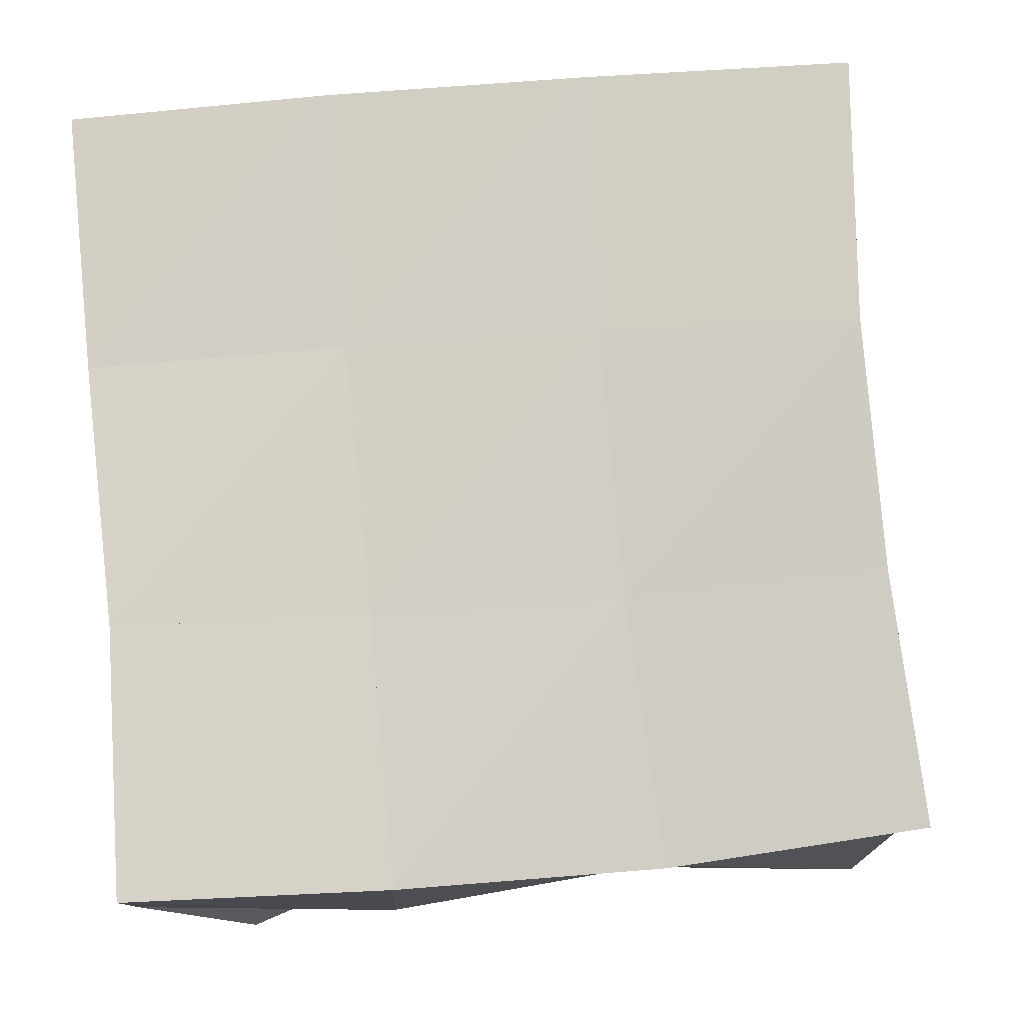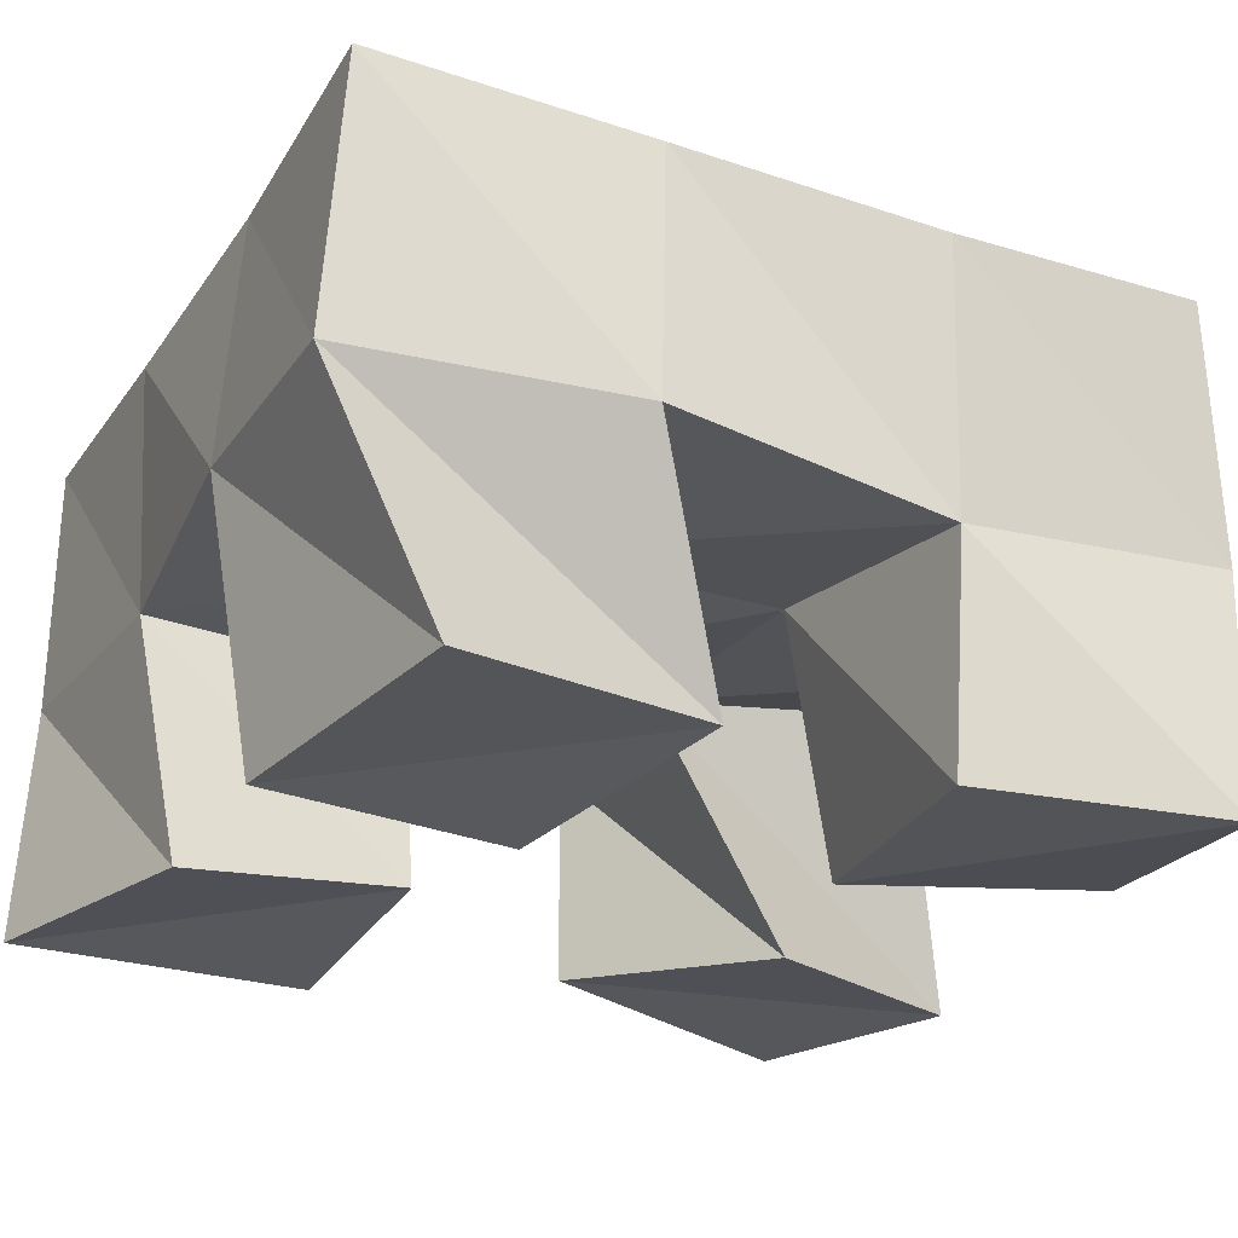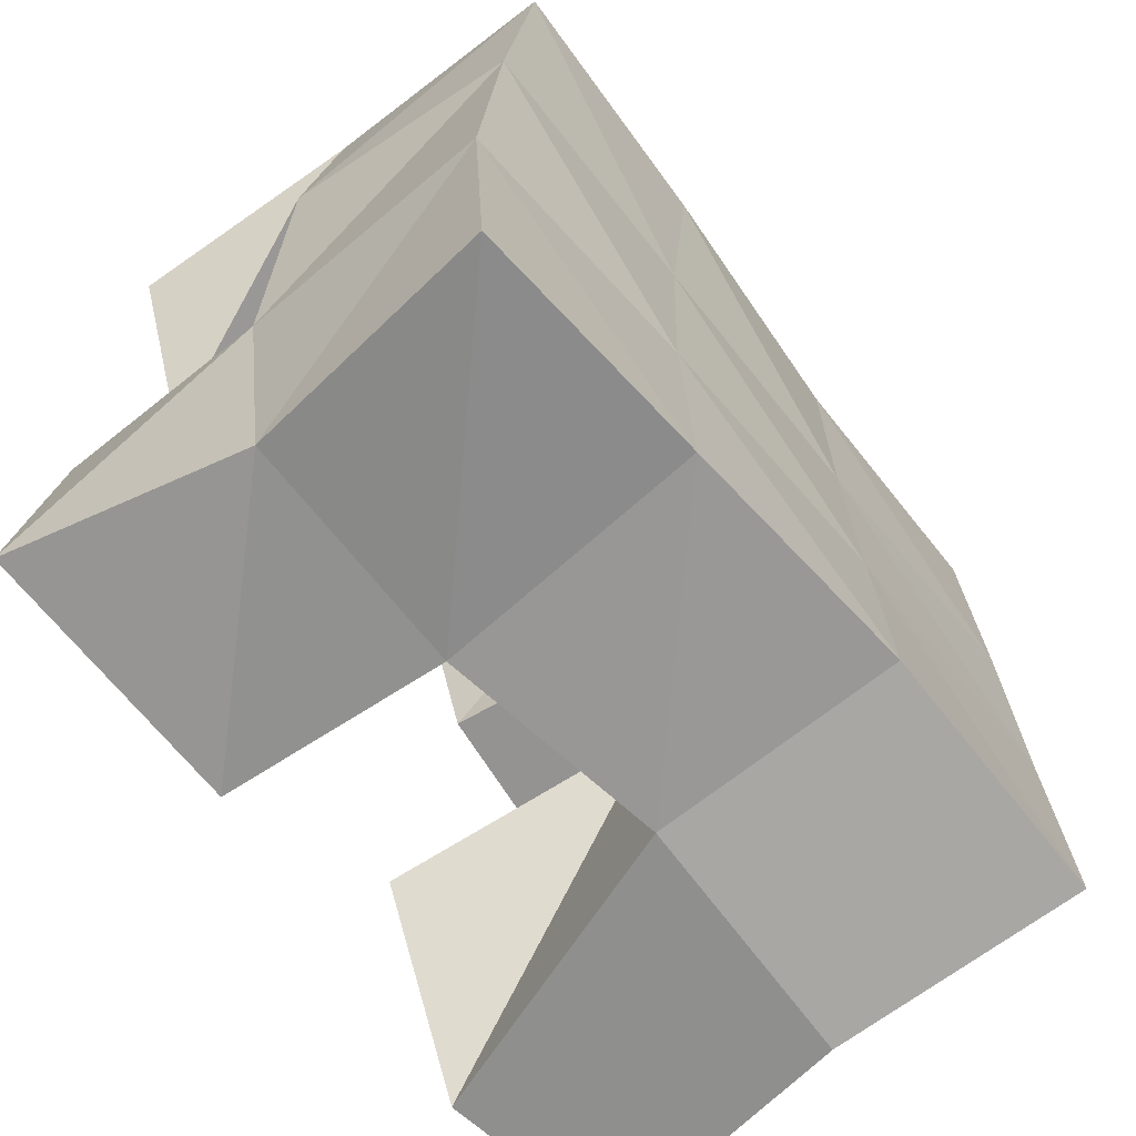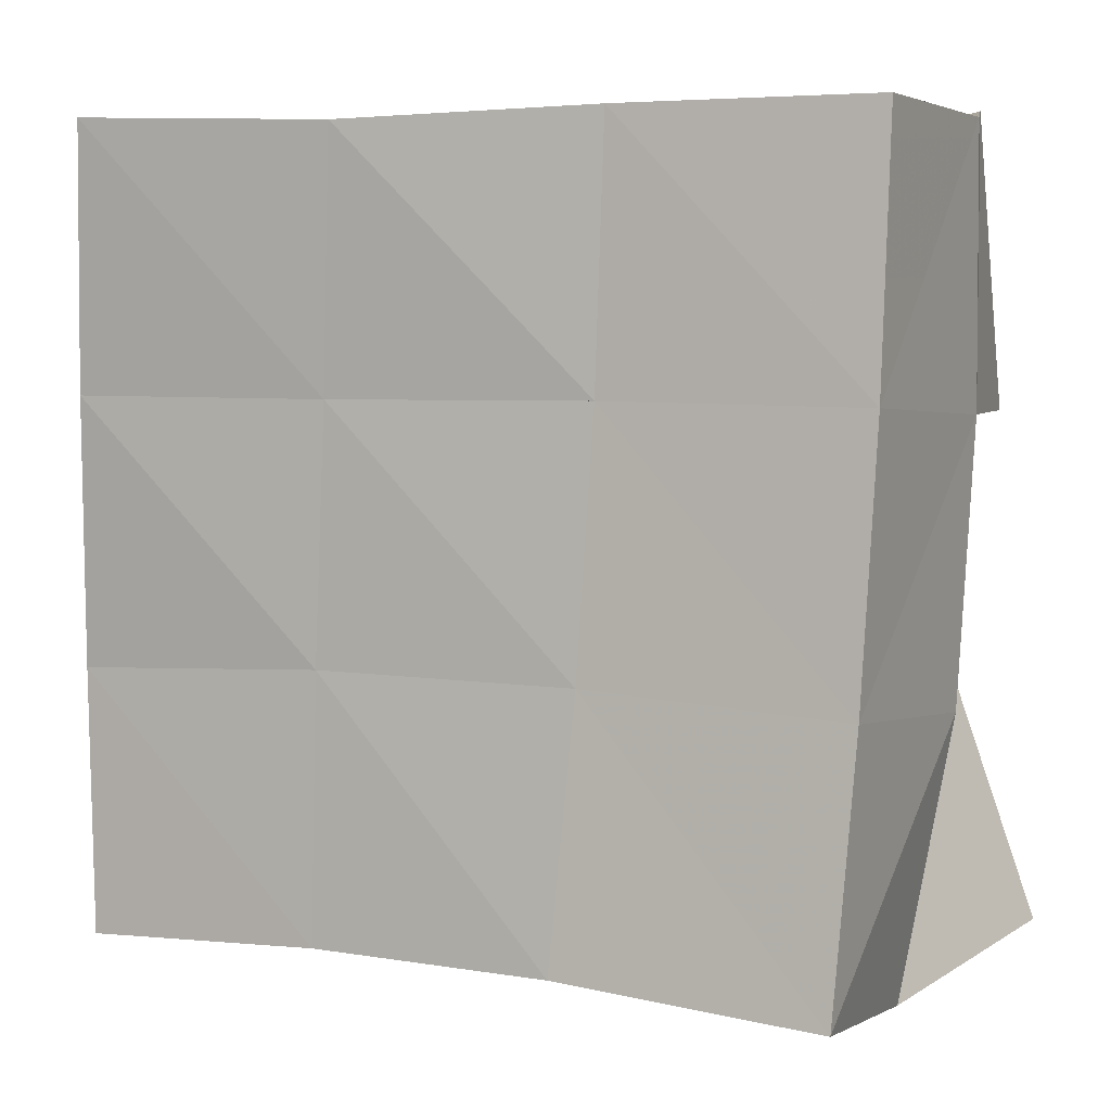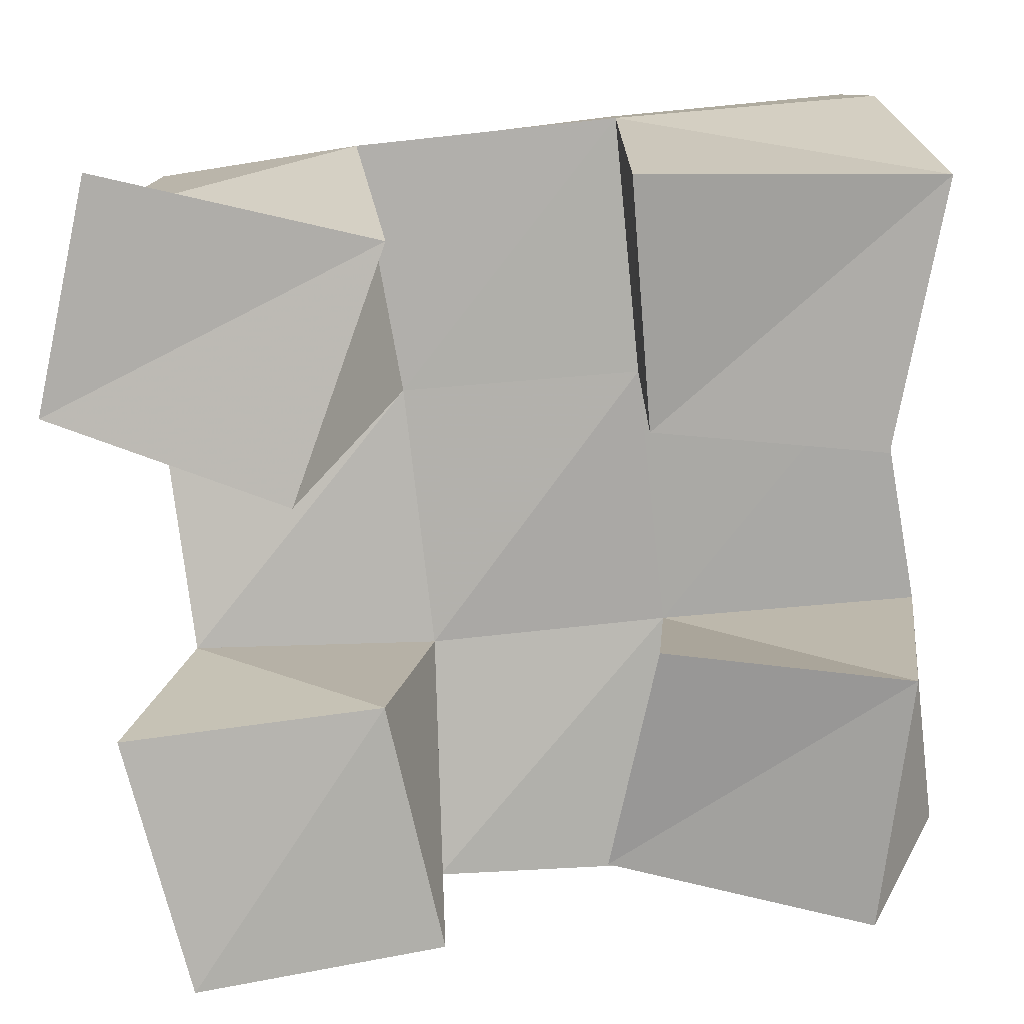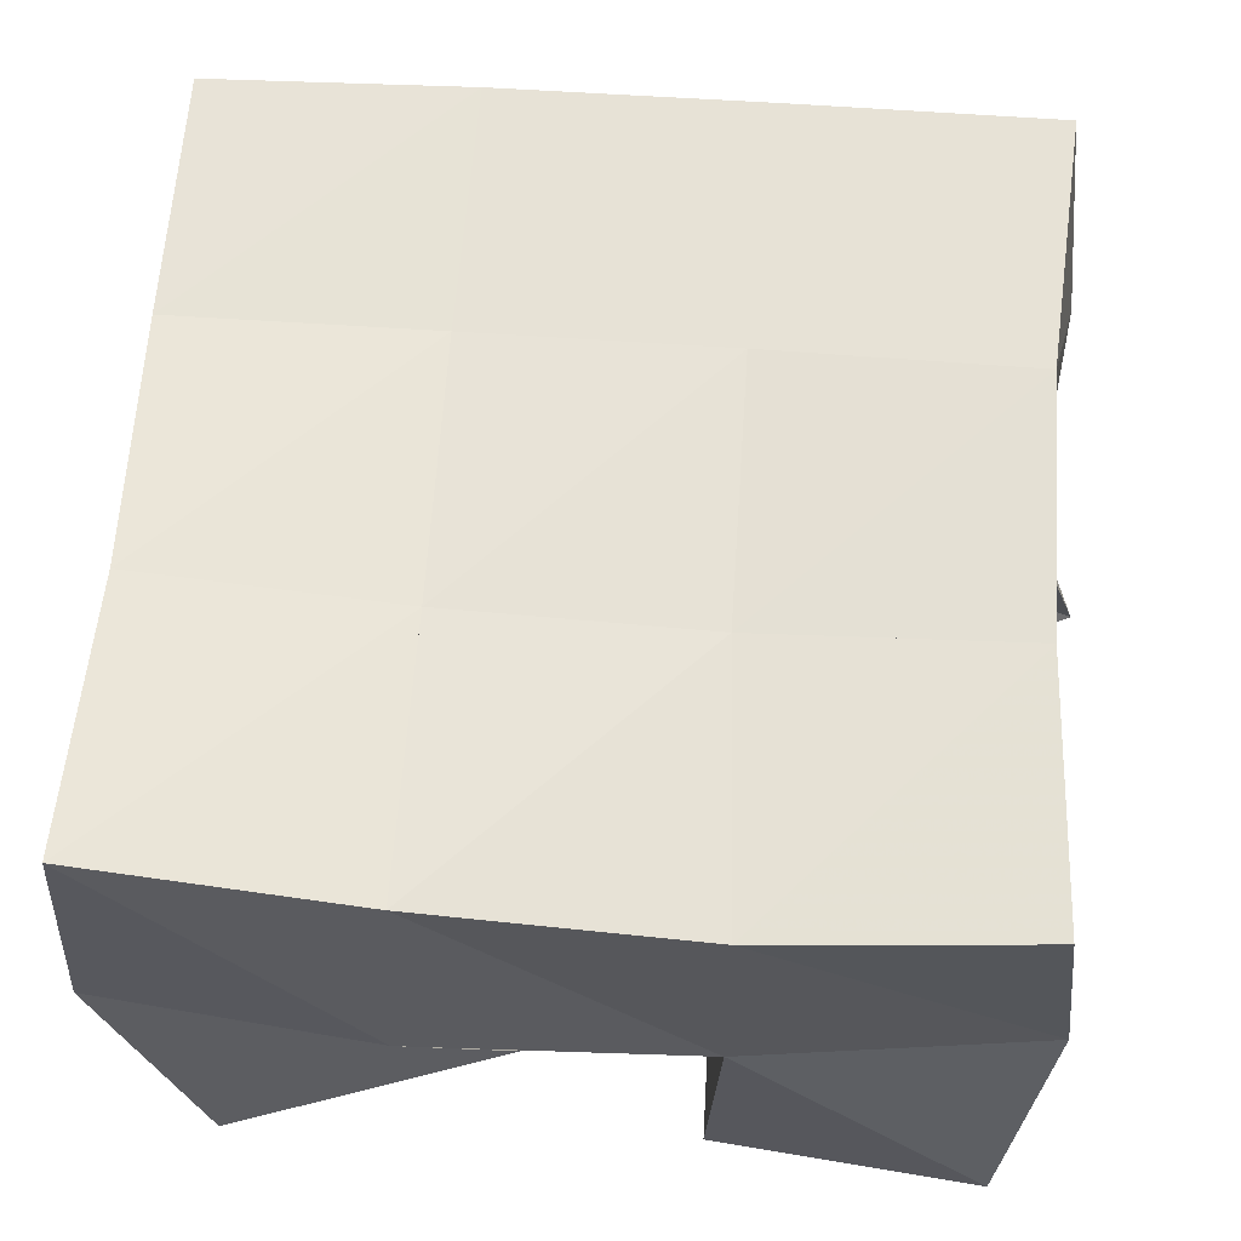
<metadata>
{"format":"obj","ext":"obj","renderer":"f3d","projection":"perspective","resolution":1024,"background":"white","views":[{"elev":79.8,"azim":83.9,"up":"+Y"},{"elev":-23.2,"azim":63.4,"up":"+Y"},{"elev":-66.2,"azim":127.9,"up":"+Z"},{"elev":3.5,"azim":-155.8,"up":"+Z"},{"elev":-78.0,"azim":-85.7,"up":"+Y"},{"elev":60.1,"azim":93.1,"up":"+Y"}]}
</metadata>
<code>
v 0.4972 0.1 0.1017
v 0.5084 0.1536 0.09498
v 0.5414 0.1 0.08864
v 0.5551 0.1528 0.1028
v 0.5141 0.1053 0.1548
v 0.4988 0.1517 0.1478
v 0.5617 0.1 0.1336
v 0.5488 0.1493 0.1532
v 0.5946 0.1 0.2
v 0.6005 0.1482 0.2032
v 0.6385 0.1077 0.1876
v 0.6548 0.149 0.2058
v 0.6037 0.1 0.2482
v 0.6007 0.1512 0.2556
v 0.6541 0.1051 0.2386
v 0.6488 0.1497 0.2572
v 0.5049 0.1 0.2006
v 0.4969 0.1467 0.2
v 0.5534 0.1054 0.201
v 0.5478 0.1453 0.2012
v 0.5093 0.1 0.2582
v 0.4965 0.1483 0.2518
v 0.5597 0.1008 0.2448
v 0.5495 0.1477 0.25
v 0.6059 0.105 0.09527
v 0.5987 0.1442 0.1063
v 0.656 0.1 0.1058
v 0.6472 0.1471 0.09784
v 0.6013 0.1 0.1474
v 0.6016 0.1467 0.1554
v 0.6501 0.1 0.155
v 0.6512 0.1424 0.1527
v 0.5049 0.2024 0.1007
v 0.5552 0.2014 0.105
v 0.5014 0.1996 0.1509
v 0.5515 0.1981 0.1542
v 0.499 0.1975 0.2014
v 0.5491 0.1958 0.2025
v 0.4979 0.1954 0.2513
v 0.5477 0.1949 0.2519
v 0.603 0.1971 0.1055
v 0.6029 0.1954 0.1549
v 0.6009 0.1955 0.2027
v 0.5982 0.1982 0.2511
v 0.6511 0.1935 0.1034
v 0.6533 0.1922 0.153
v 0.652 0.1954 0.2034
v 0.649 0.1996 0.2534
f 1 2 4
f 3 1 4
f 2 6 8
f 4 2 8
f 6 5 7
f 8 6 7
f 5 1 3
f 7 5 3
f 8 7 3
f 4 8 3
f 2 1 5
f 6 2 5
f 9 10 12
f 11 9 12
f 10 14 16
f 12 10 16
f 14 13 15
f 16 14 15
f 13 9 11
f 15 13 11
f 16 15 11
f 12 16 11
f 10 9 13
f 14 10 13
f 17 18 20
f 19 17 20
f 18 22 24
f 20 18 24
f 22 21 23
f 24 22 23
f 21 17 19
f 23 21 19
f 24 23 19
f 20 24 19
f 18 17 21
f 22 18 21
f 25 26 28
f 27 25 28
f 26 30 32
f 28 26 32
f 30 29 31
f 32 30 31
f 29 25 27
f 31 29 27
f 32 31 27
f 28 32 27
f 26 25 29
f 30 26 29
f 2 33 34
f 4 2 34
f 33 35 36
f 34 33 36
f 35 6 8
f 36 35 8
f 6 2 4
f 8 6 4
f 36 8 4
f 34 36 4
f 33 2 6
f 35 33 6
f 6 35 36
f 8 6 36
f 35 37 38
f 36 35 38
f 37 18 20
f 38 37 20
f 18 6 8
f 20 18 8
f 38 20 8
f 36 38 8
f 35 6 18
f 37 35 18
f 18 37 38
f 20 18 38
f 37 39 40
f 38 37 40
f 39 22 24
f 40 39 24
f 22 18 20
f 24 22 20
f 40 24 20
f 38 40 20
f 37 18 22
f 39 37 22
f 4 34 41
f 26 4 41
f 34 36 42
f 41 34 42
f 36 8 30
f 42 36 30
f 8 4 26
f 30 8 26
f 42 30 26
f 41 42 26
f 34 4 8
f 36 34 8
f 8 36 42
f 30 8 42
f 36 38 43
f 42 36 43
f 38 20 10
f 43 38 10
f 20 8 30
f 10 20 30
f 43 10 30
f 42 43 30
f 36 8 20
f 38 36 20
f 20 38 43
f 10 20 43
f 38 40 44
f 43 38 44
f 40 24 14
f 44 40 14
f 24 20 10
f 14 24 10
f 44 14 10
f 43 44 10
f 38 20 24
f 40 38 24
f 26 41 45
f 28 26 45
f 41 42 46
f 45 41 46
f 42 30 32
f 46 42 32
f 30 26 28
f 32 30 28
f 46 32 28
f 45 46 28
f 41 26 30
f 42 41 30
f 30 42 46
f 32 30 46
f 42 43 47
f 46 42 47
f 43 10 12
f 47 43 12
f 10 30 32
f 12 10 32
f 47 12 32
f 46 47 32
f 42 30 10
f 43 42 10
f 10 43 47
f 12 10 47
f 43 44 48
f 47 43 48
f 44 14 16
f 48 44 16
f 14 10 12
f 16 14 12
f 48 16 12
f 47 48 12
f 43 10 14
f 44 43 14

</code>
